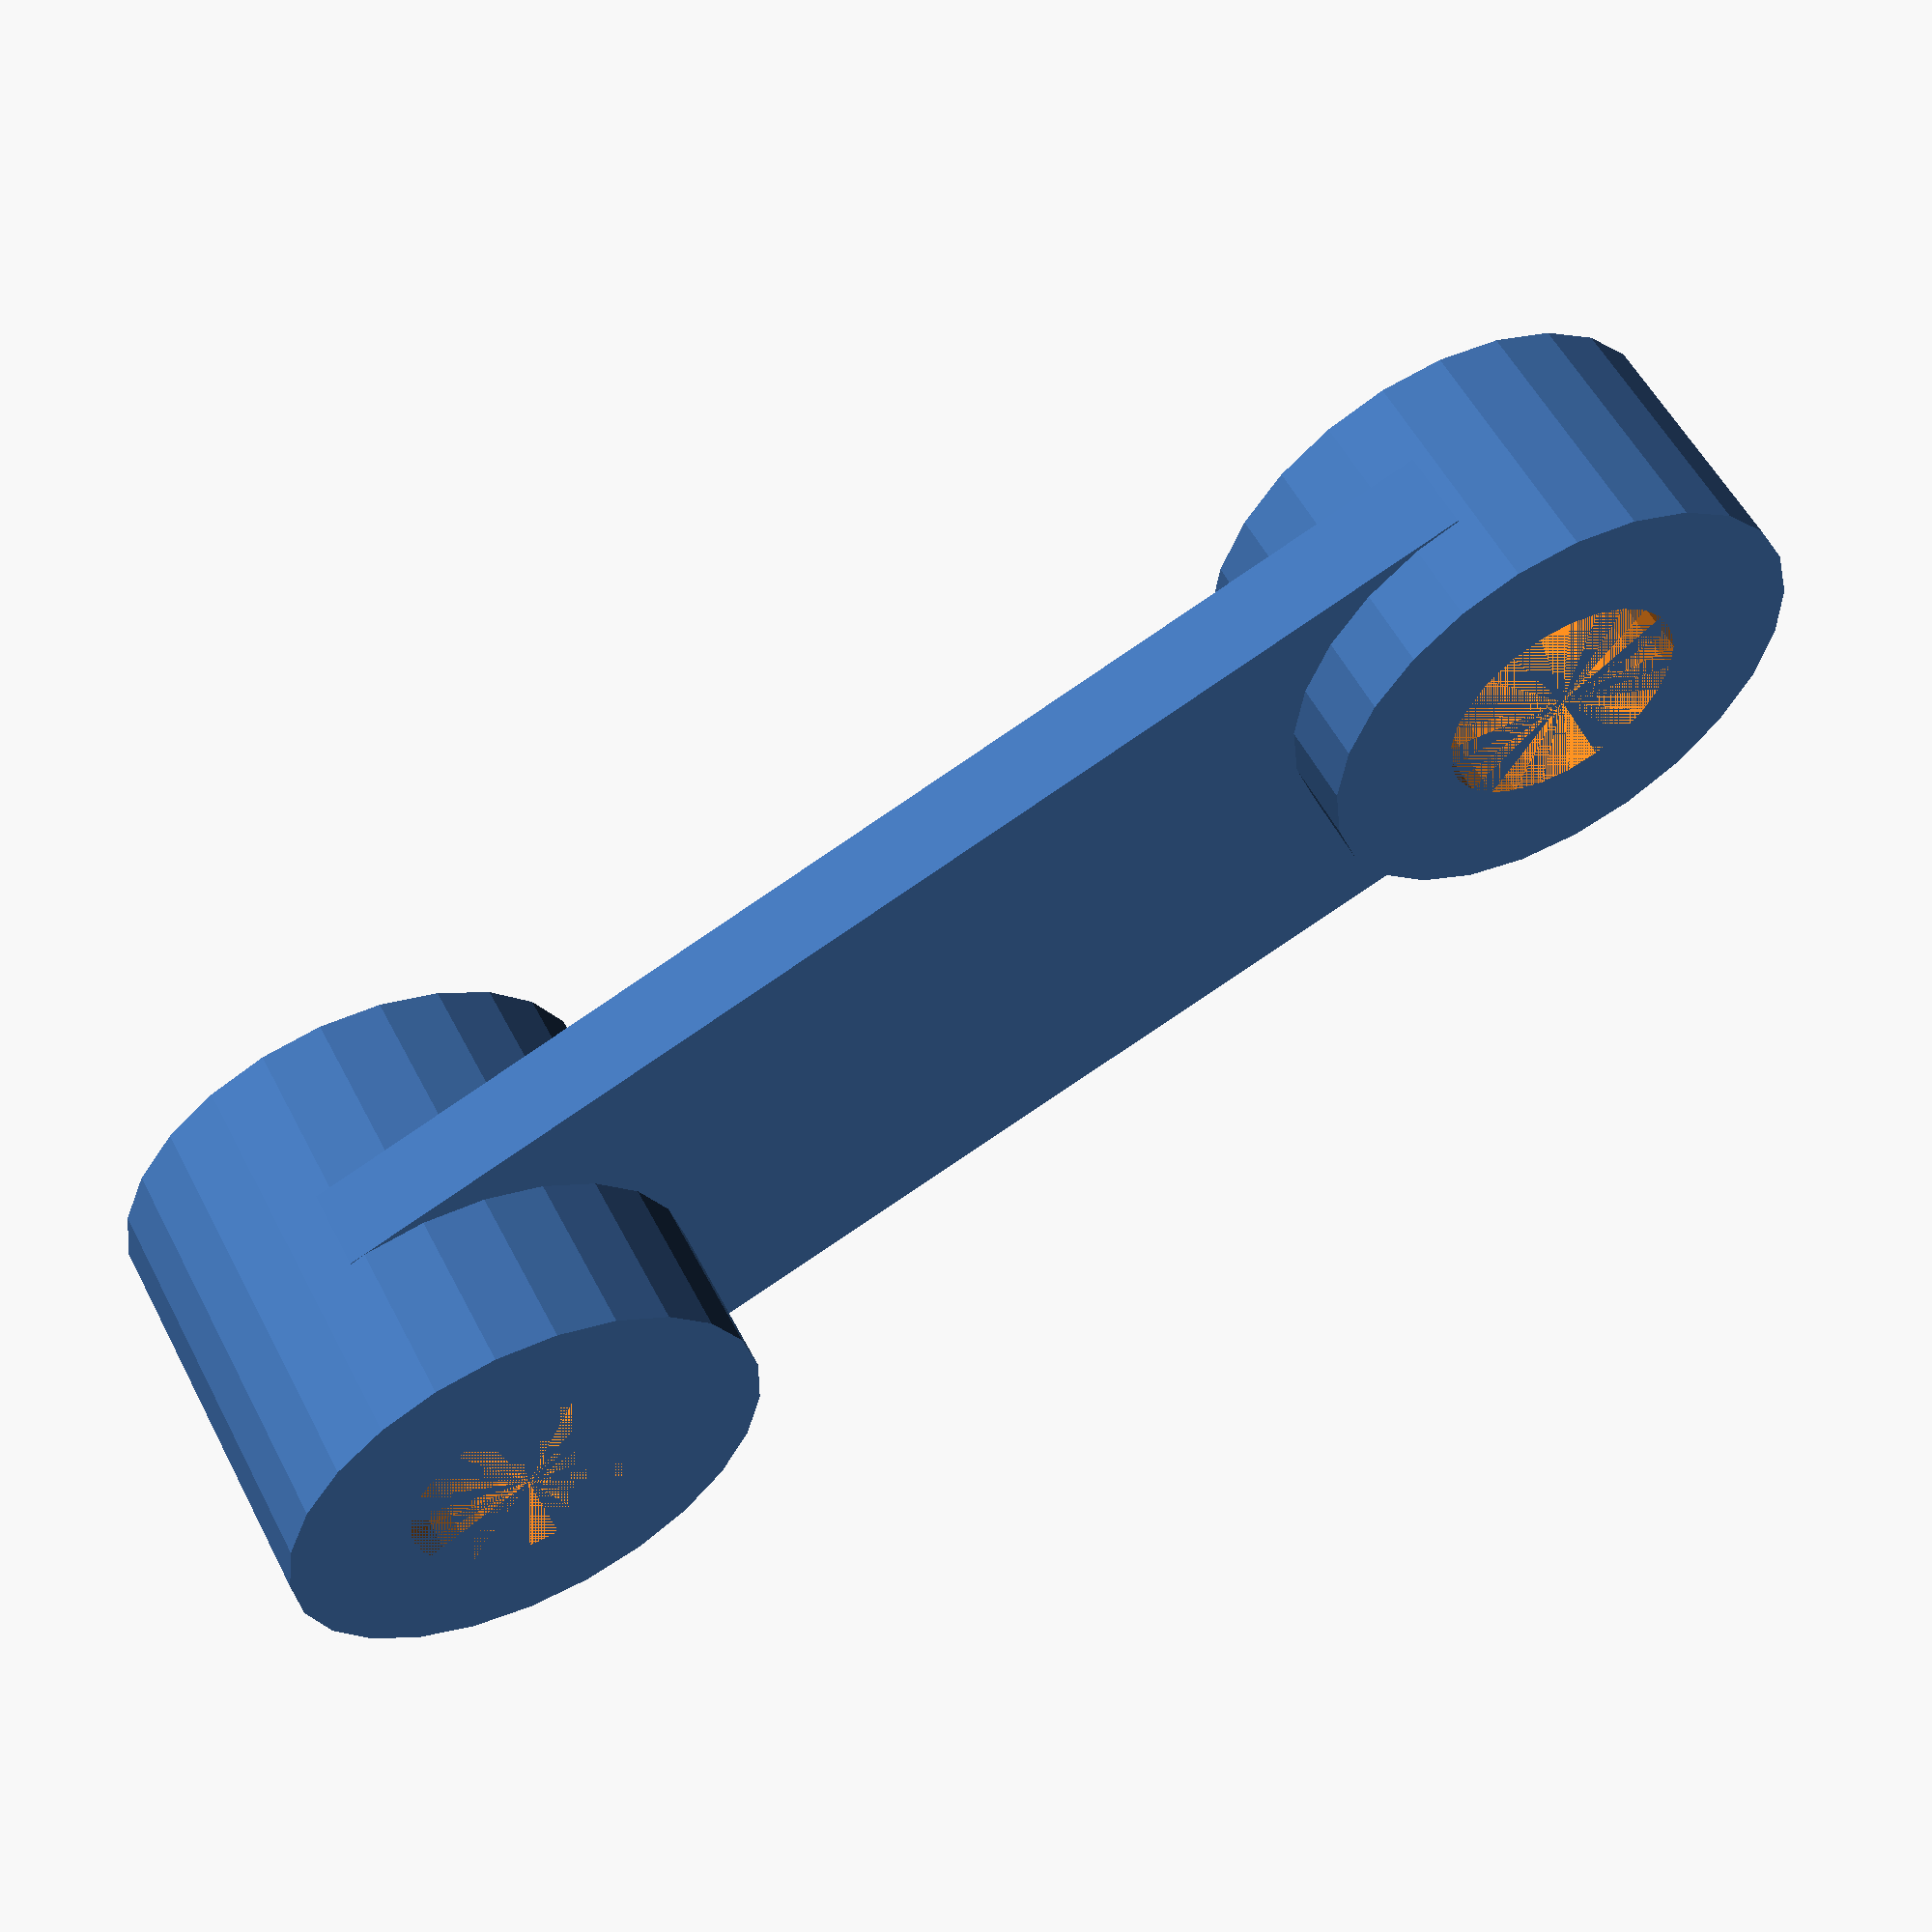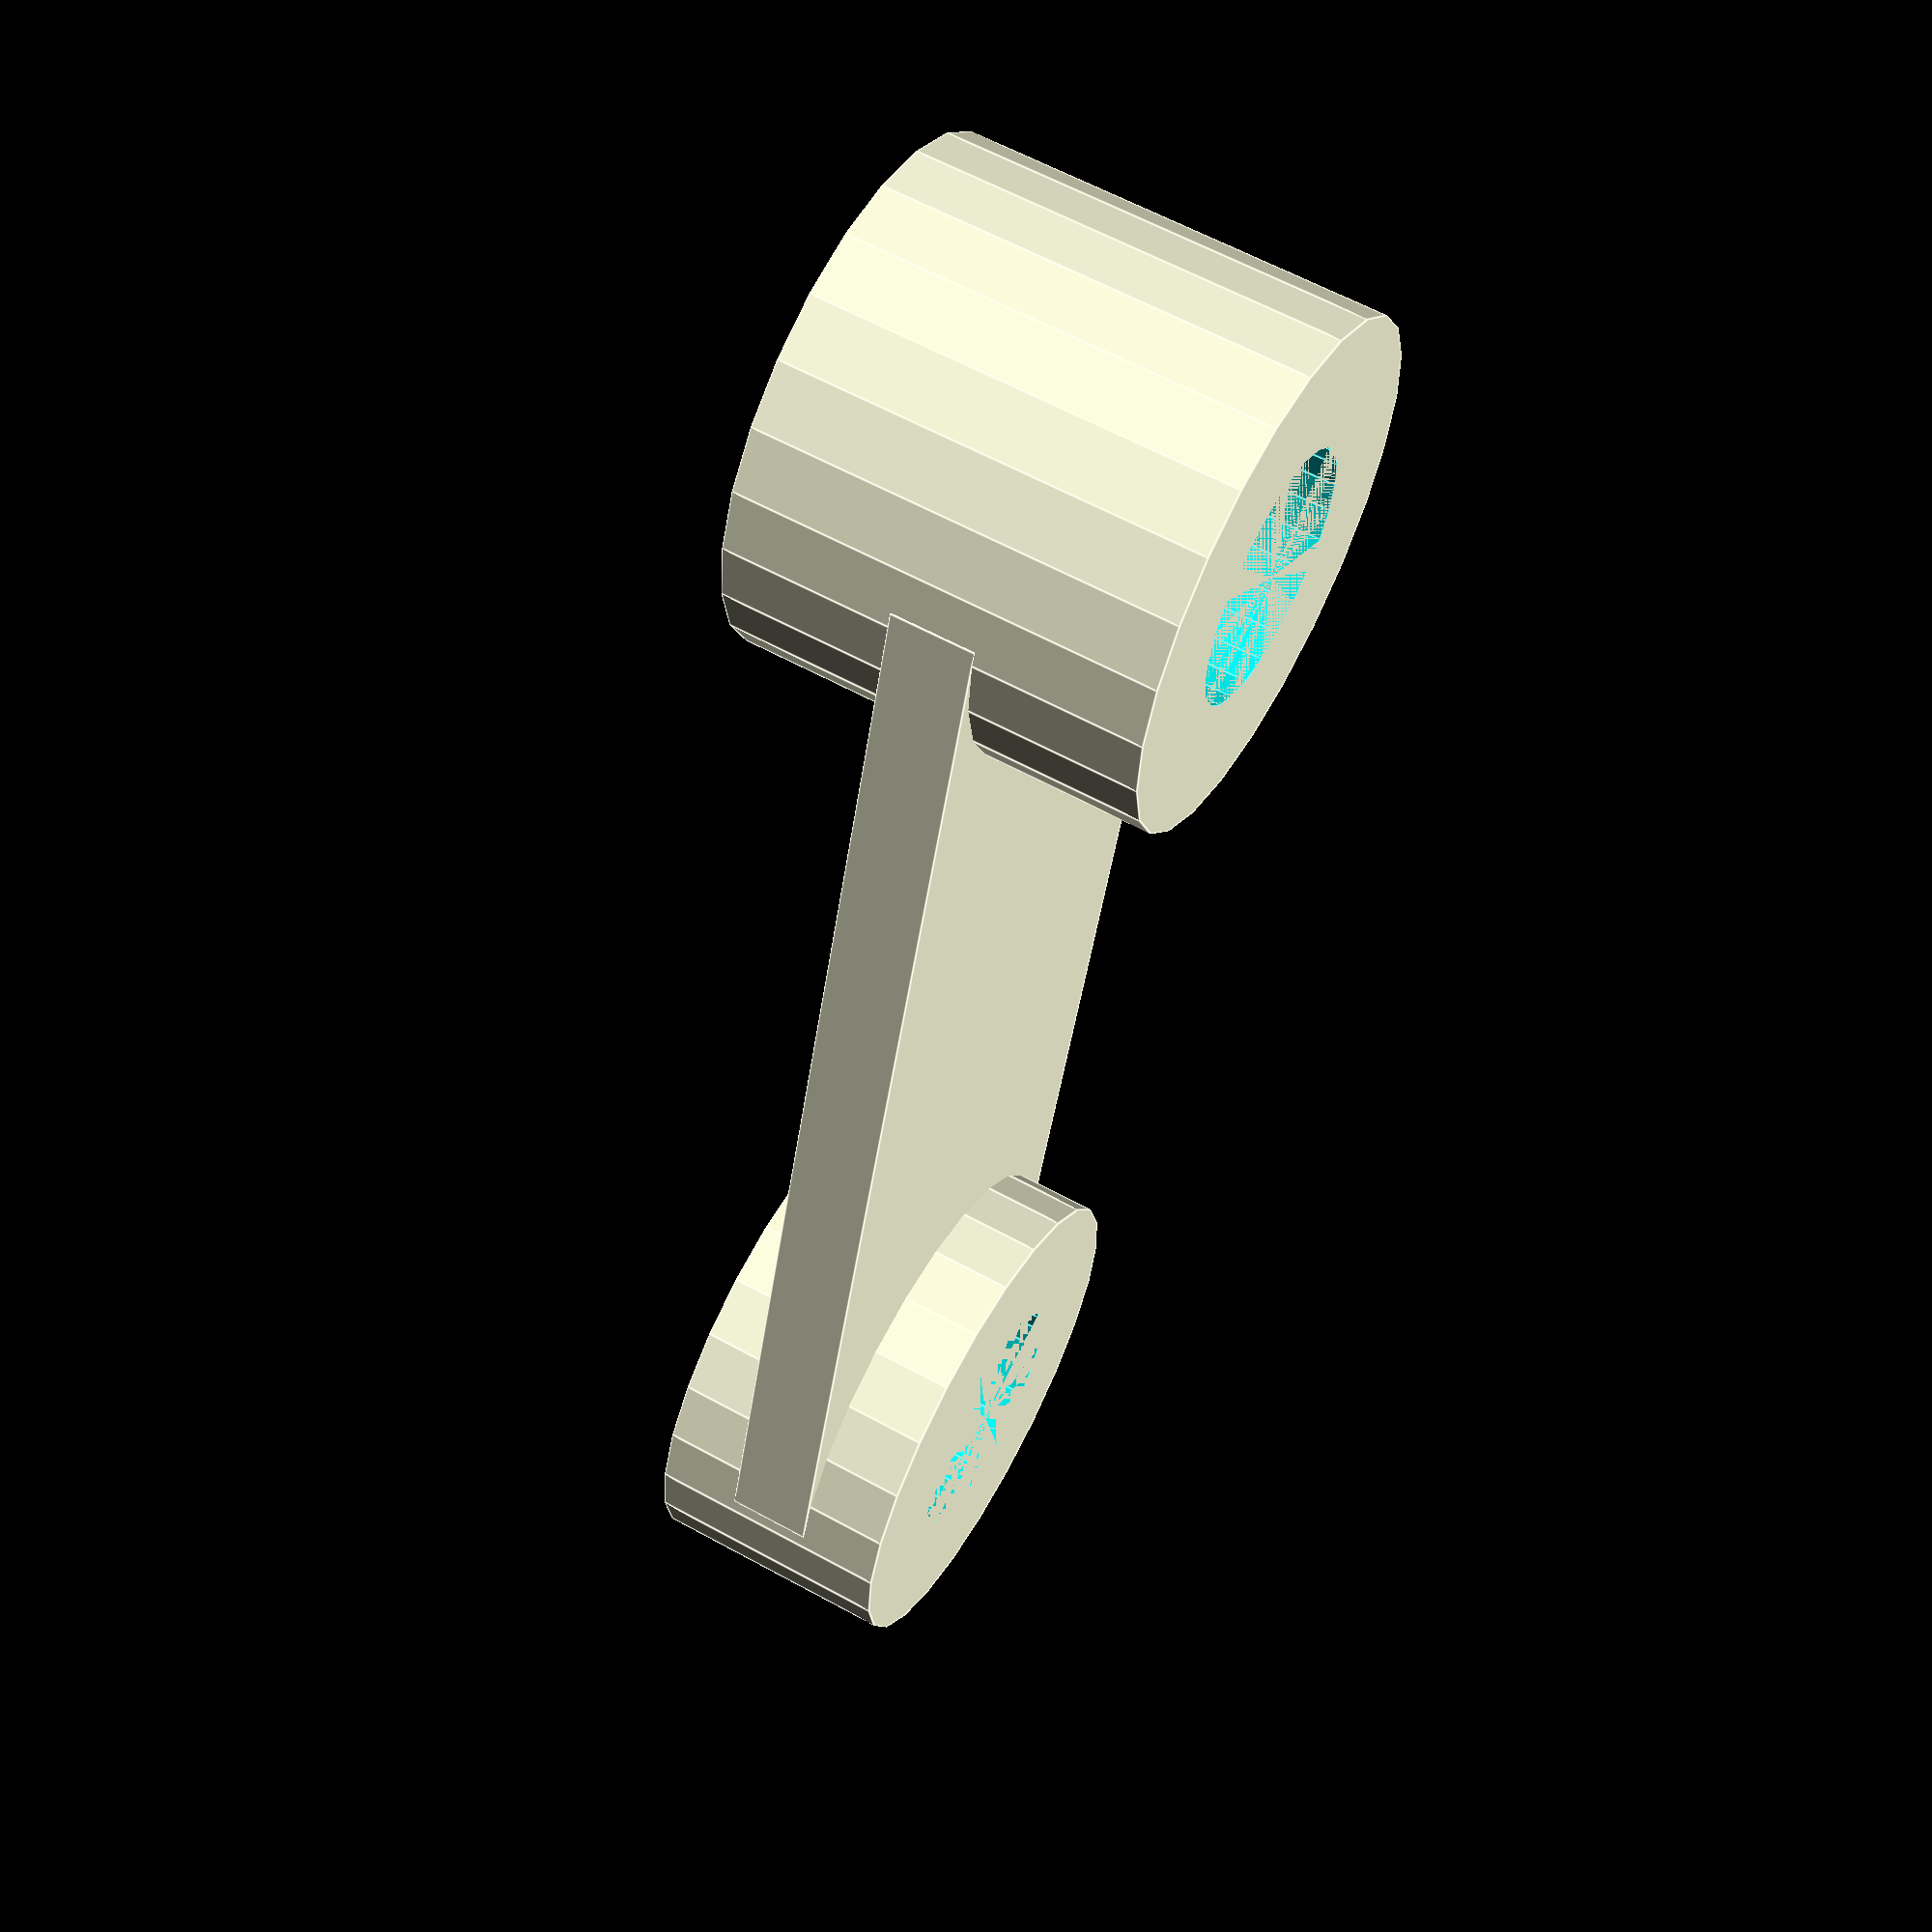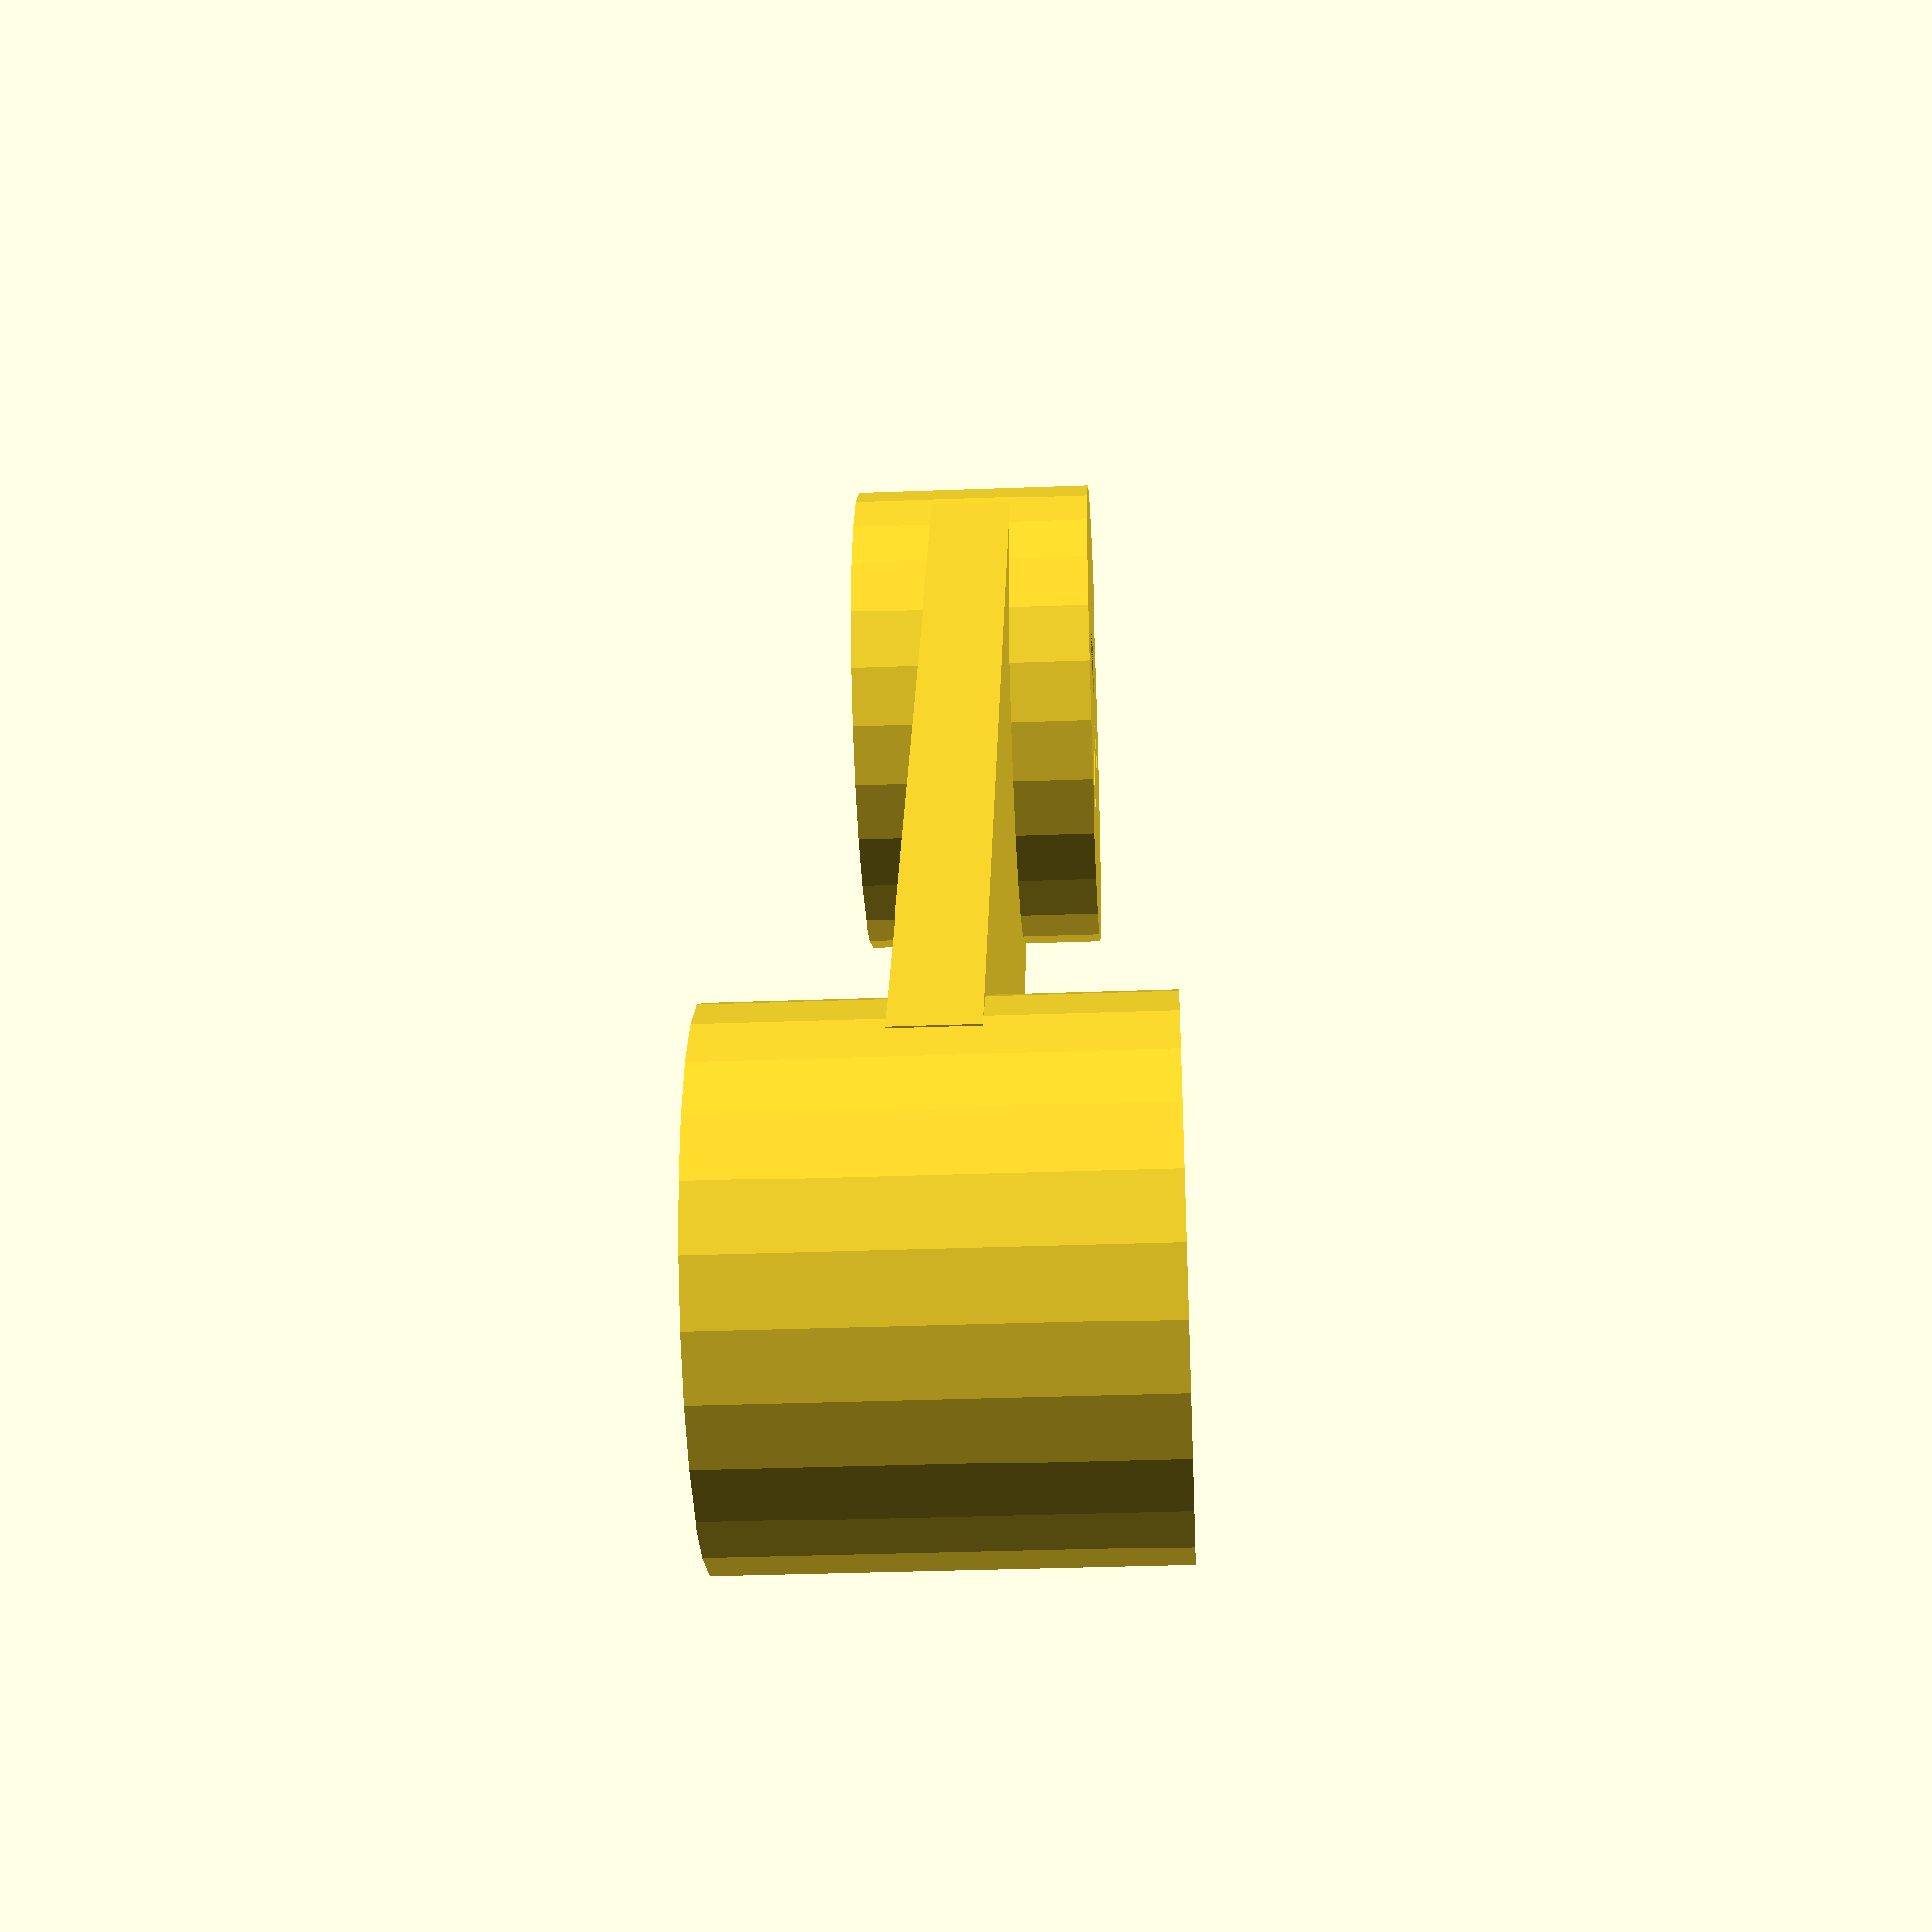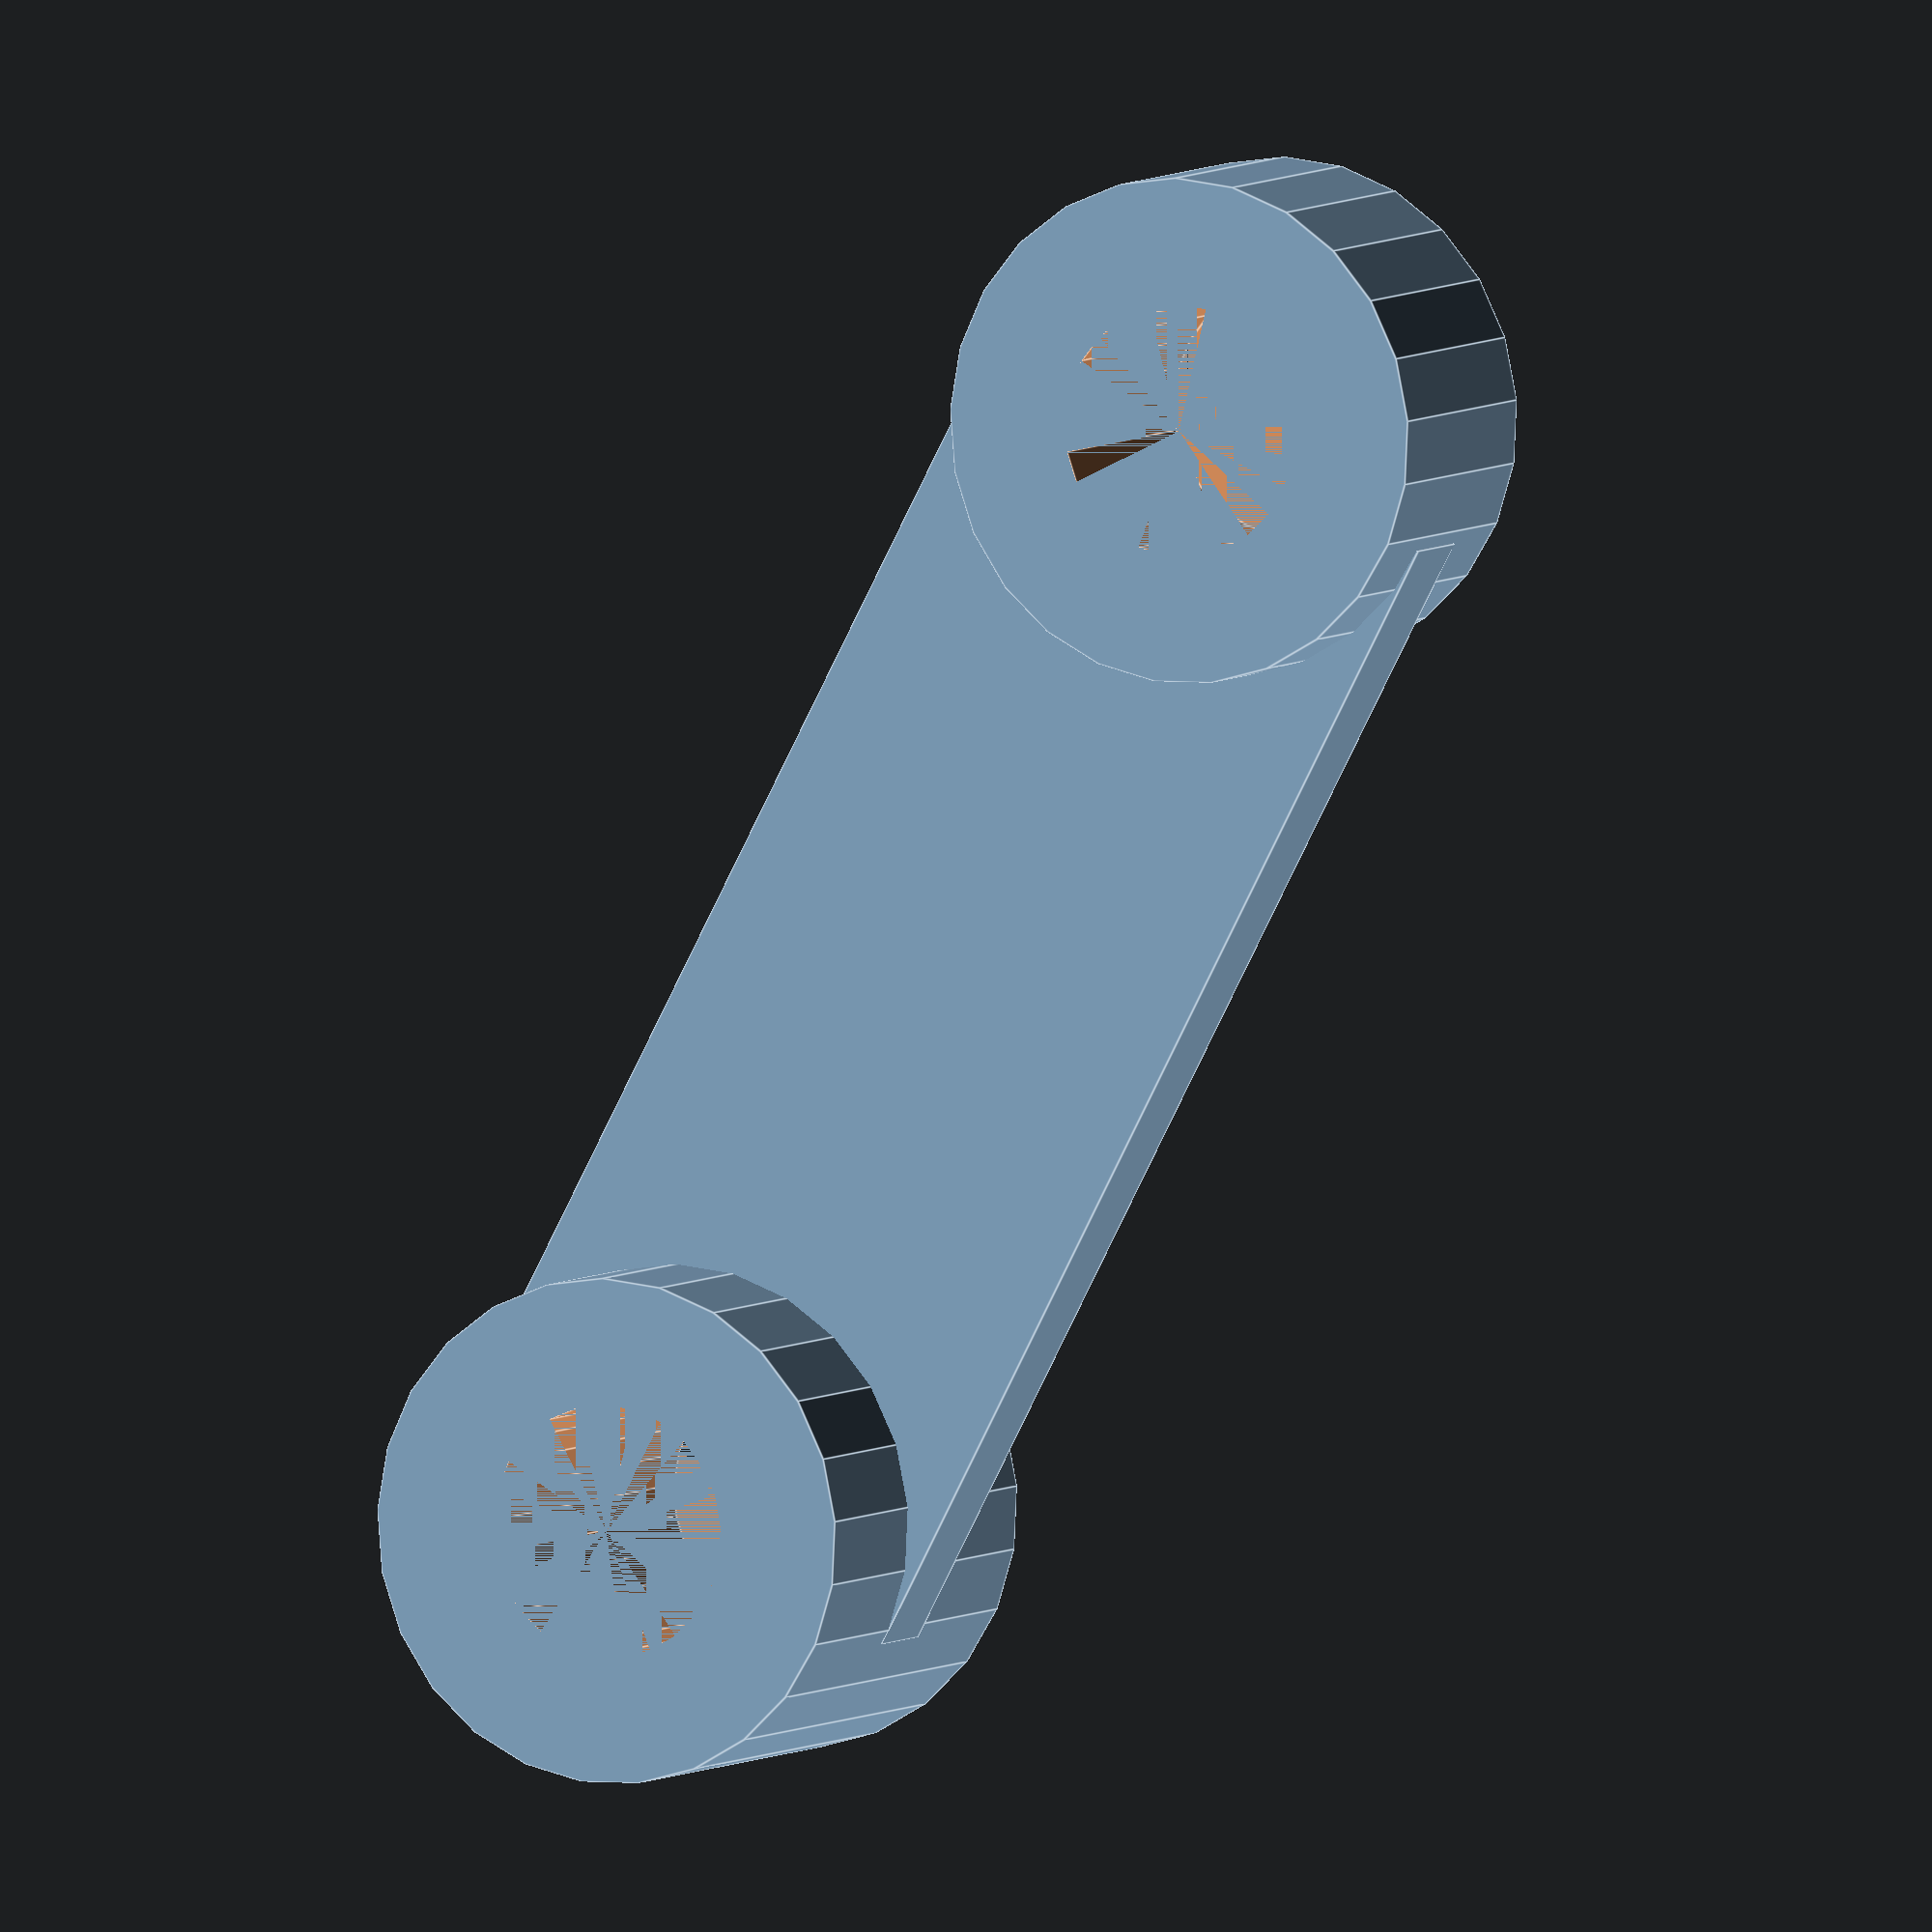
<openscad>
quality=25;

pin_socket=3;

backing_thickness=2;       //Defines the thickness of the part
bit_distance=30;            //Defines distance between the two holes

front_thickness=5;   //increases the thickness of the different ends of the part
back_thickness=3;   //both of these are multiplied by backing_thickness

//TODO: should probably use a computed variable instead of doing X_thickness*backing_thickness over and over again

//backing
difference(){
    union(){
        translate([0,0,-front_thickness+backing_thickness/2]) cylinder(r=pin_socket*2,h=backing_thickness*front_thickness,$fn=quality);
        translate([bit_distance,0,-back_thickness+backing_thickness/2]) cylinder(r=pin_socket*2,h=backing_thickness*back_thickness,$fn=quality);
        translate([0,-pin_socket*2,0]) cube([bit_distance,pin_socket*4,backing_thickness]);  
    }
    union(){
        translate([0,0,-front_thickness+backing_thickness/2]) cylinder(r=pin_socket,h=backing_thickness*front_thickness,$fn=quality);
        translate([bit_distance,0,-back_thickness+backing_thickness/2]) cylinder(r=pin_socket,h=backing_thickness*back_thickness,$fn=quality);
    }
}
</openscad>
<views>
elev=304.3 azim=201.1 roll=152.8 proj=p view=solid
elev=119.5 azim=286.7 roll=240.6 proj=p view=edges
elev=213.5 azim=120.5 roll=267.1 proj=p view=wireframe
elev=174.6 azim=117.9 roll=154.5 proj=o view=edges
</views>
